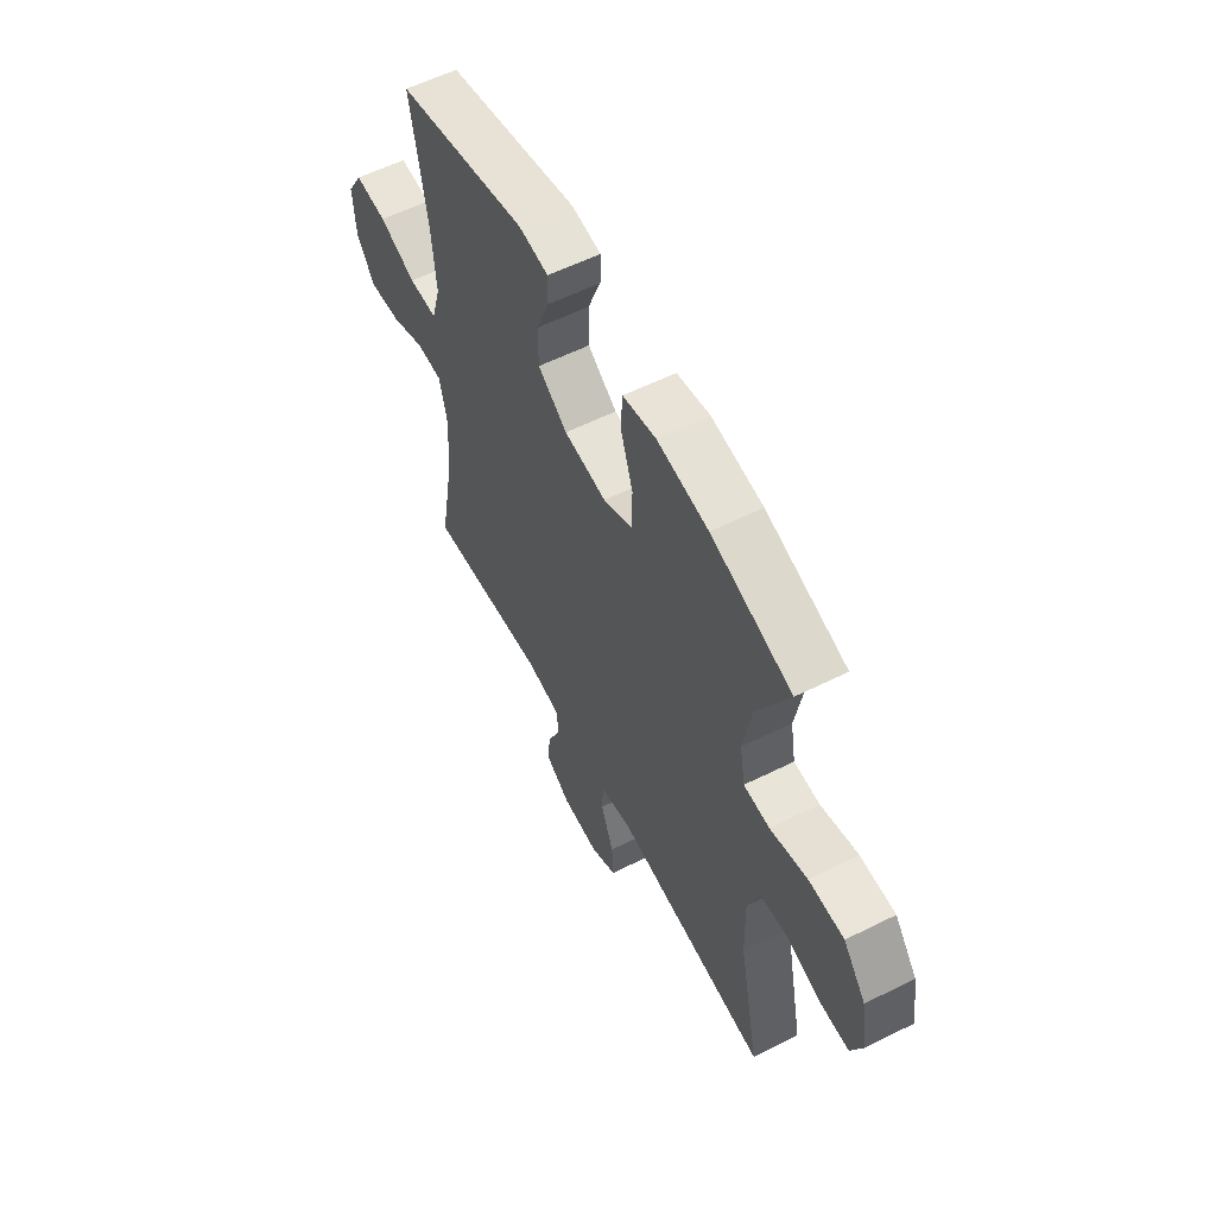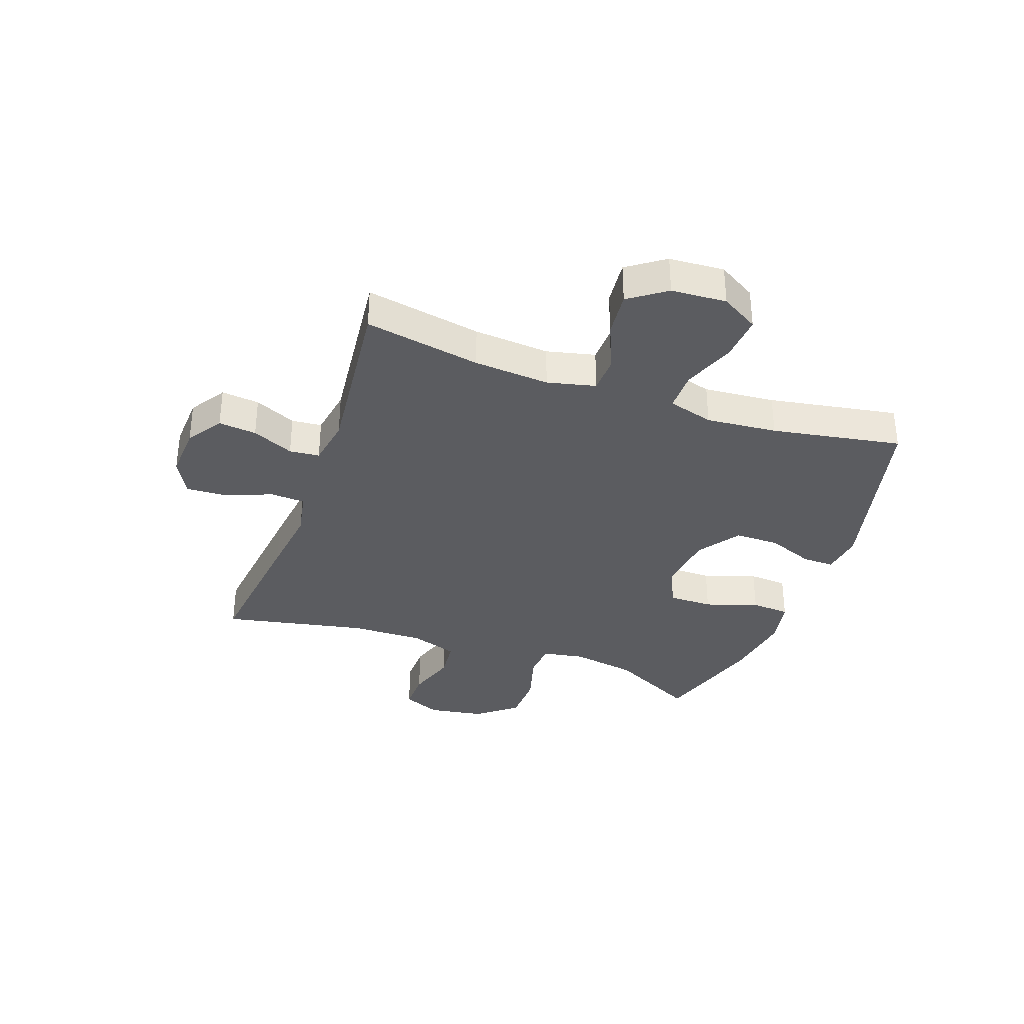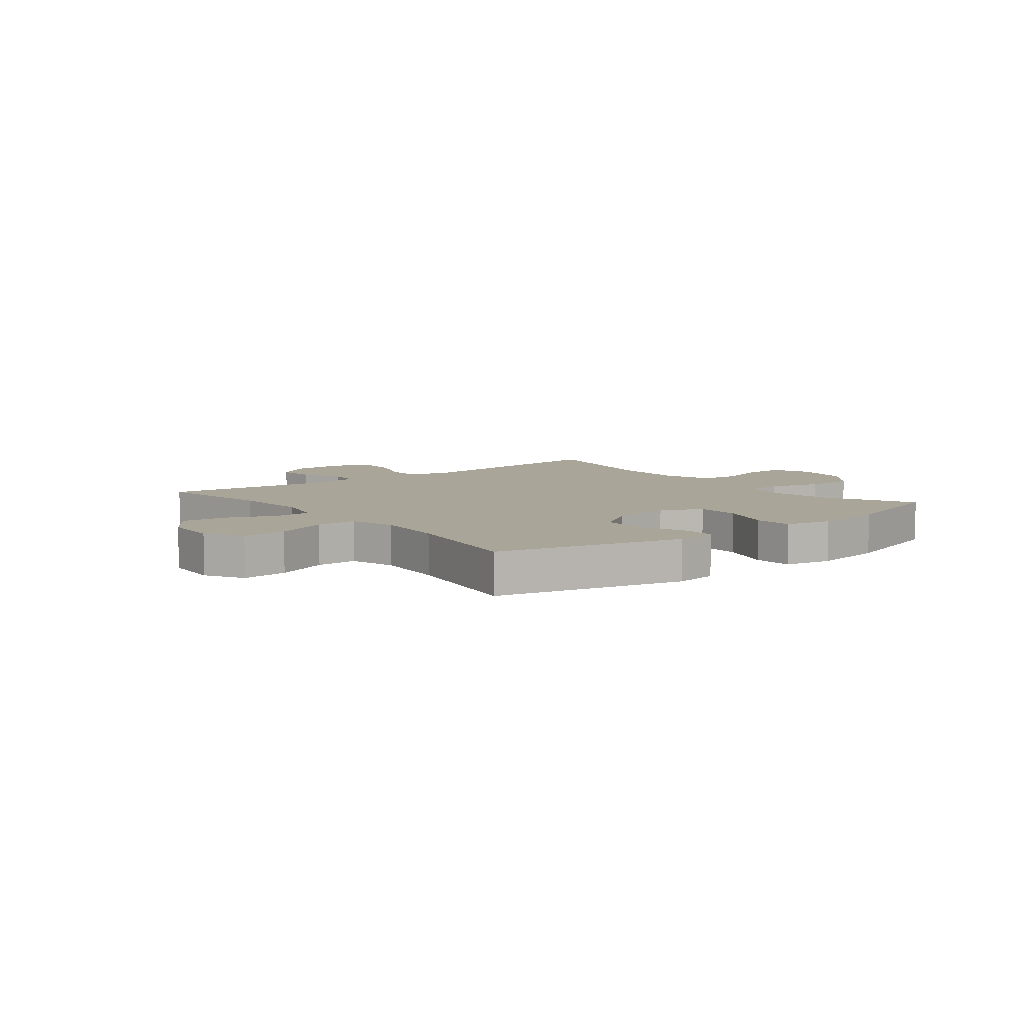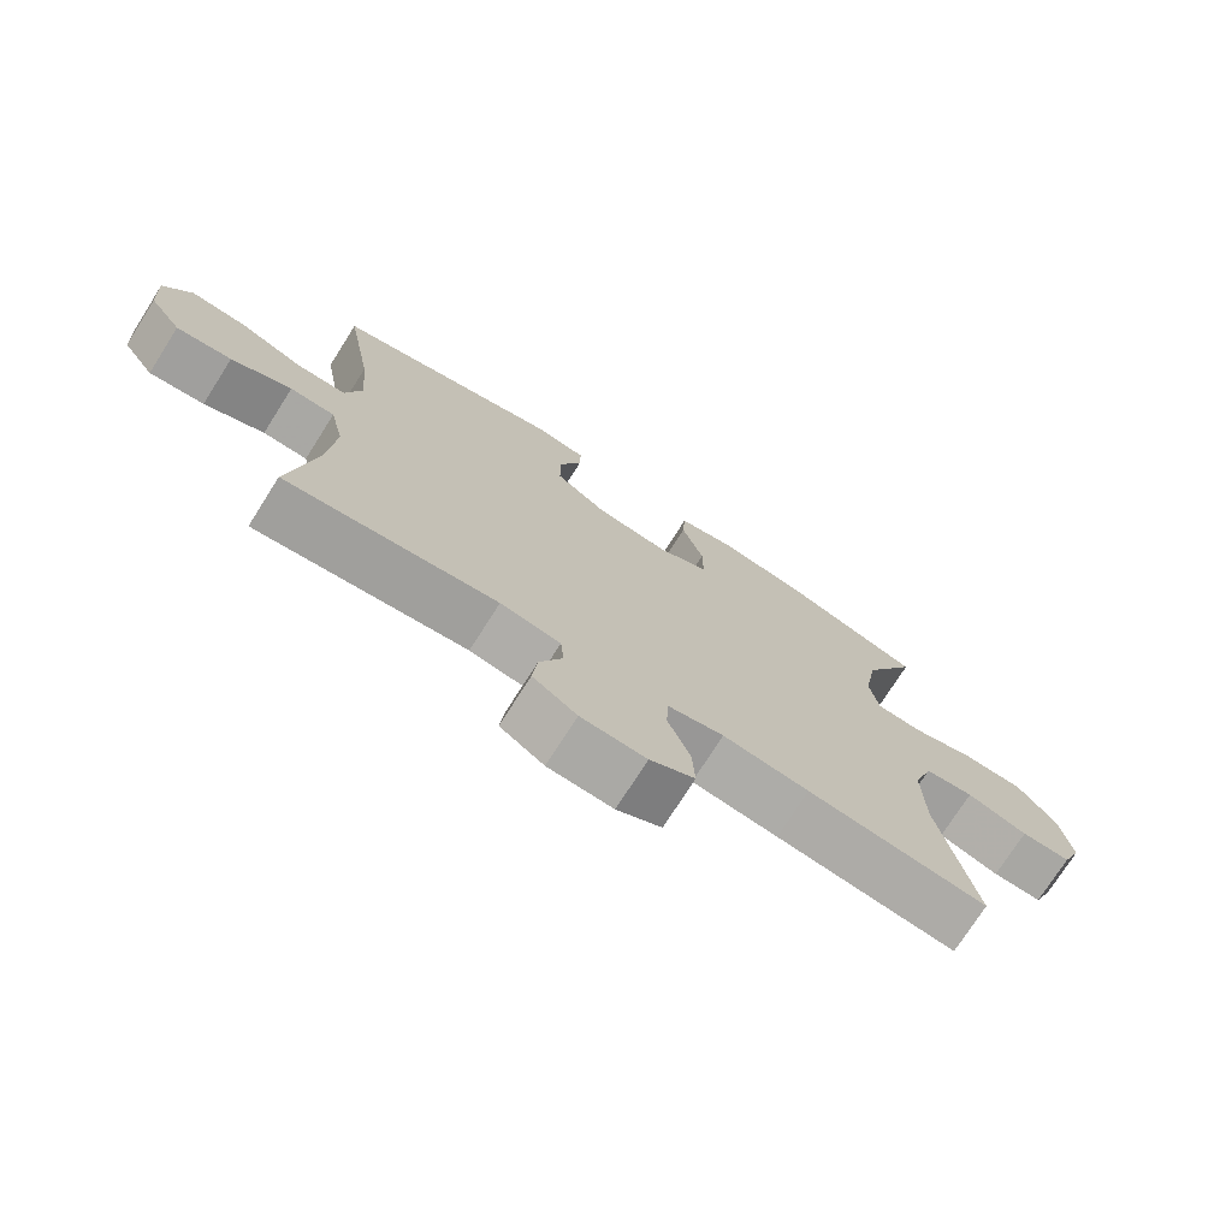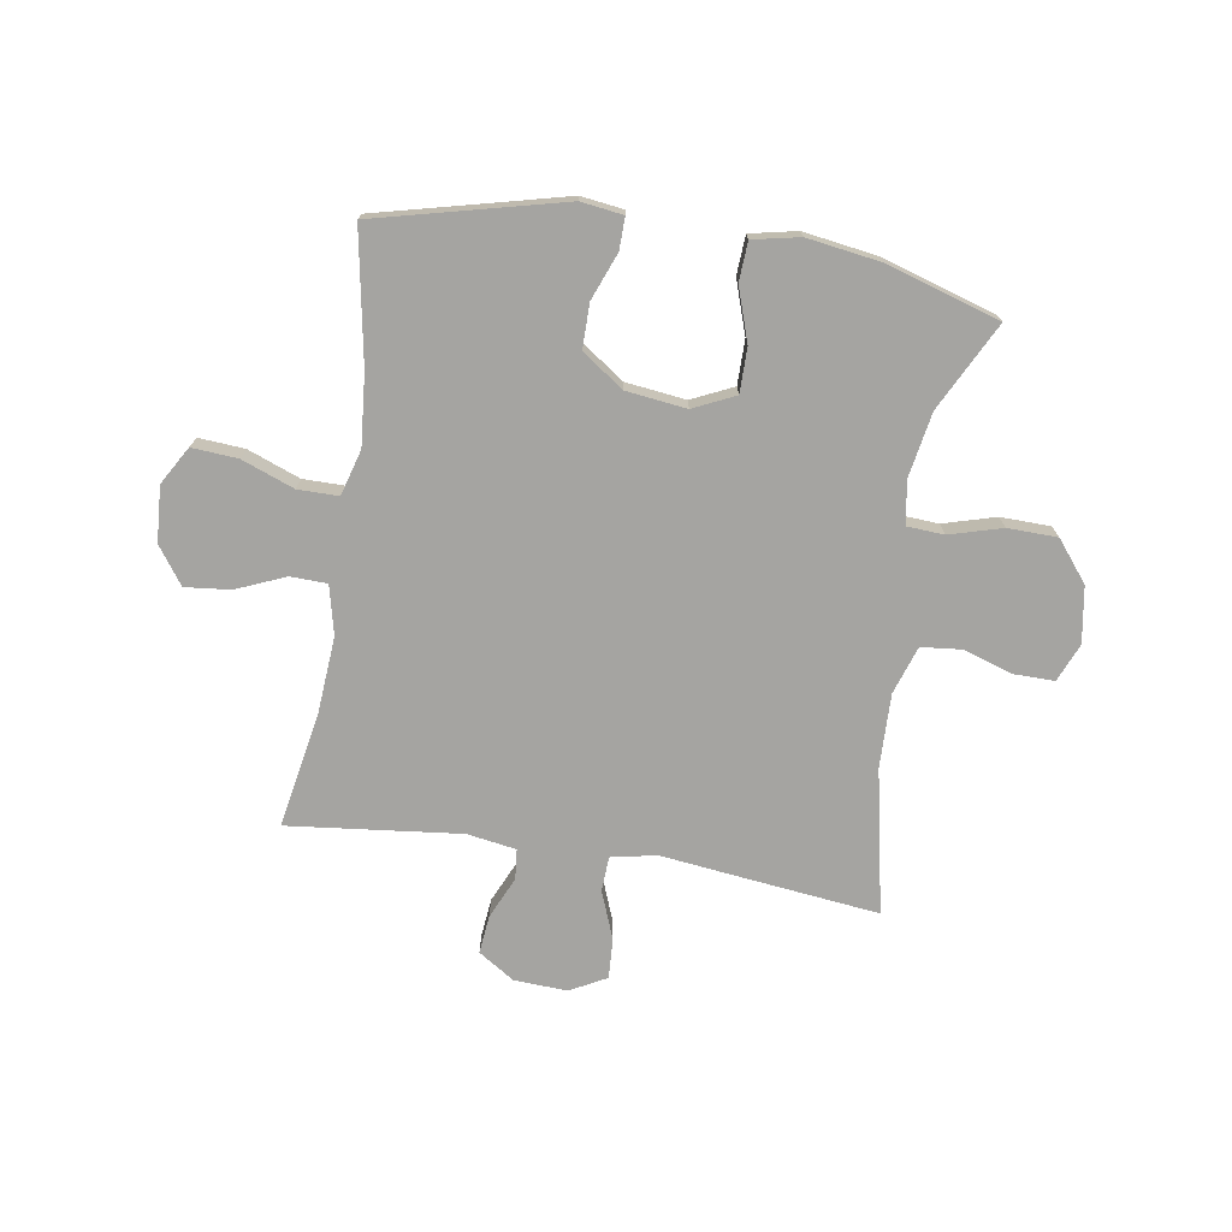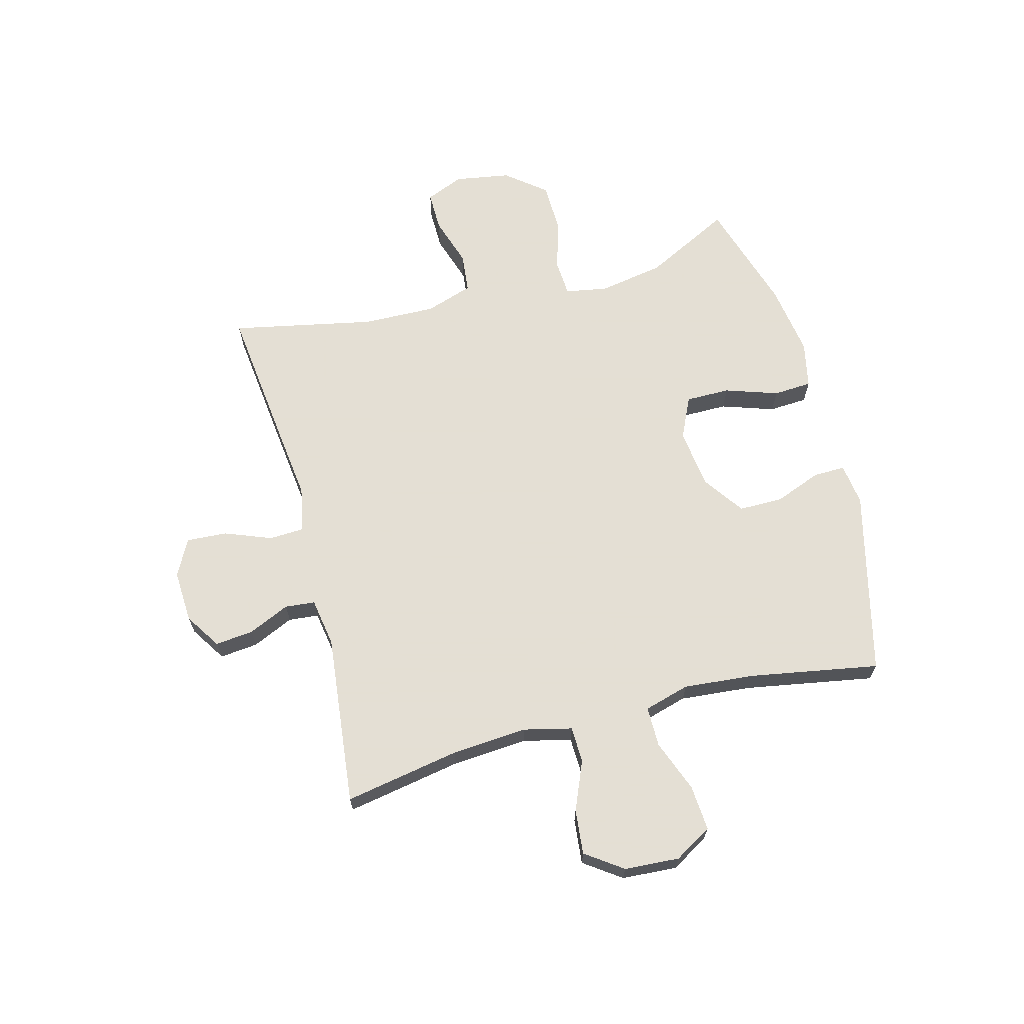
<metadata>
{"format":"obj","ext":"obj","renderer":"f3d","projection":"perspective","resolution":1024,"background":"white","views":[{"elev":58.0,"azim":62.7,"up":"+Z"},{"elev":-34.7,"azim":-109.6,"up":"+Y"},{"elev":7.4,"azim":-38.4,"up":"+Y"},{"elev":-74.1,"azim":-32.4,"up":"+Z"},{"elev":-73.2,"azim":-9.0,"up":"+Y"},{"elev":66.3,"azim":-104.7,"up":"+Y"}]}
</metadata>
<code>
v -0.5 0.07 0.5
v -0.173 0.07 0.58
v -0.099 0.07 0.57
v -0.1 0.07 0.514
v -0.132 0.07 0.432
v -0.132 0.07 0.354
v -0.059 0.07 0.303
v 0.046 0.07 0.29
v 0.119 0.07 0.324
v 0.119 0.07 0.402
v 0.088 0.07 0.495
v 0.092 0.07 0.563
v 0.174 0.07 0.58
v 0.301 0.07 0.561
v 0.5 0.07 0.5
v 0.422 0.07 0.347
v 0.402 0.07 0.232
v 0.415 0.07 0.158
v 0.479 0.07 0.154
v 0.571 0.07 0.18
v 0.658 0.07 0.178
v 0.714 0.07 0.108
v 0.73 0.07 0.01
v 0.702 0.07 -0.057
v 0.631 0.07 -0.056
v 0.544 0.07 -0.028
v 0.474 0.07 -0.035
v 0.446 0.07 -0.119
v 0.449 0.07 -0.248
v 0.5 0.07 -0.5
v 0.243 0.07 -0.47
v 0.12 0.07 -0.455
v 0.04 0.07 -0.471
v 0.037 0.07 -0.532
v 0.069 0.07 -0.615
v 0.073 0.07 -0.686
v 0.009 0.07 -0.72
v -0.084 0.07 -0.715
v -0.147 0.07 -0.674
v -0.14 0.07 -0.607
v -0.107 0.07 -0.534
v -0.112 0.07 -0.481
v -0.198 0.07 -0.467
v -0.5 0.07 -0.5
v -0.463 0.07 -0.296
v -0.453 0.07 -0.163
v -0.473 0.07 -0.078
v -0.537 0.07 -0.076
v -0.623 0.07 -0.112
v -0.702 0.07 -0.12
v -0.748 0.07 -0.055
v -0.754 0.07 0.042
v -0.715 0.07 0.108
v -0.635 0.07 0.102
v -0.543 0.07 0.067
v -0.472 0.07 0.067
v -0.449 0.07 0.147
v -0.46 0.07 0.272
v -0.5 0 0.5
v -0.173 0 0.58
v -0.099 0 0.57
v -0.1 0 0.514
v -0.132 0 0.432
v -0.132 0 0.354
v -0.059 0 0.303
v 0.046 0 0.29
v 0.119 0 0.324
v 0.119 0 0.402
v 0.088 0 0.495
v 0.092 0 0.563
v 0.174 0 0.58
v 0.301 0 0.561
v 0.5 0 0.5
v 0.422 0 0.347
v 0.402 0 0.232
v 0.415 0 0.158
v 0.479 0 0.154
v 0.571 0 0.18
v 0.658 0 0.178
v 0.714 0 0.108
v 0.73 0 0.01
v 0.702 0 -0.057
v 0.631 0 -0.056
v 0.544 0 -0.028
v 0.474 0 -0.035
v 0.446 0 -0.119
v 0.449 0 -0.248
v 0.5 0 -0.5
v 0.243 0 -0.47
v 0.12 0 -0.455
v 0.04 0 -0.471
v 0.037 0 -0.532
v 0.069 0 -0.615
v 0.073 0 -0.686
v 0.009 0 -0.72
v -0.084 0 -0.715
v -0.147 0 -0.674
v -0.14 0 -0.607
v -0.107 0 -0.534
v -0.112 0 -0.481
v -0.198 0 -0.467
v -0.5 0 -0.5
v -0.463 0 -0.296
v -0.453 0 -0.163
v -0.473 0 -0.078
v -0.537 0 -0.076
v -0.623 0 -0.112
v -0.702 0 -0.12
v -0.748 0 -0.055
v -0.754 0 0.042
v -0.715 0 0.108
v -0.635 0 0.102
v -0.543 0 0.067
v -0.472 0 0.067
v -0.449 0 0.147
v -0.46 0 0.272
f 53 54 55
f 52 53 55
f 51 52 55
f 50 51 55
f 49 50 55
f 48 49 55
f 47 48 55 56
f 46 47 56 57
f 43 44 45
f 42 43 45 46
f 39 40 41
f 38 39 41
f 37 38 41
f 36 37 41
f 35 36 41
f 34 35 41
f 33 34 41 42
f 42 46 57
f 33 42 57
f 32 33 57
f 32 57 58
f 31 32 58
f 30 31 58
f 29 30 58
f 24 25 26
f 23 24 26
f 22 23 26
f 21 22 26
f 20 21 26
f 19 20 26
f 18 19 26 27
f 14 15 16
f 13 14 16
f 12 13 16
f 11 12 16
f 10 11 16
f 9 10 16 17
f 8 9 17 18
f 3 4 5
f 2 3 5
f 1 2 5
f 58 1 5
f 58 5 6
f 58 6 7
f 29 58 7
f 28 29 7
f 18 27 28
f 8 18 28
f 7 8 28
f 113 112 111
f 113 111 110
f 113 110 109
f 113 109 108
f 113 108 107
f 113 107 106
f 114 113 106 105
f 115 114 105 104
f 103 102 101
f 104 103 101 100
f 99 98 97
f 99 97 96
f 99 96 95
f 99 95 94
f 99 94 93
f 99 93 92
f 100 99 92 91
f 115 104 100
f 115 100 91
f 115 91 90
f 116 115 90
f 116 90 89
f 116 89 88
f 116 88 87
f 84 83 82
f 84 82 81
f 84 81 80
f 84 80 79
f 84 79 78
f 84 78 77
f 85 84 77 76
f 74 73 72
f 74 72 71
f 74 71 70
f 74 70 69
f 74 69 68
f 75 74 68 67
f 76 75 67 66
f 63 62 61
f 63 61 60
f 63 60 59
f 63 59 116
f 64 63 116
f 65 64 116
f 65 116 87
f 65 87 86
f 86 85 76
f 86 76 66
f 86 66 65
f 1 59 60 2
f 2 60 61 3
f 3 61 62 4
f 4 62 63 5
f 5 63 64 6
f 6 64 65 7
f 7 65 66 8
f 8 66 67 9
f 9 67 68 10
f 10 68 69 11
f 11 69 70 12
f 12 70 71 13
f 13 71 72 14
f 14 72 73 15
f 15 73 74 16
f 16 74 75 17
f 17 75 76 18
f 18 76 77 19
f 19 77 78 20
f 20 78 79 21
f 21 79 80 22
f 22 80 81 23
f 23 81 82 24
f 24 82 83 25
f 25 83 84 26
f 26 84 85 27
f 27 85 86 28
f 28 86 87 29
f 29 87 88 30
f 30 88 89 31
f 31 89 90 32
f 32 90 91 33
f 33 91 92 34
f 34 92 93 35
f 35 93 94 36
f 36 94 95 37
f 37 95 96 38
f 38 96 97 39
f 39 97 98 40
f 40 98 99 41
f 41 99 100 42
f 42 100 101 43
f 43 101 102 44
f 44 102 103 45
f 45 103 104 46
f 46 104 105 47
f 47 105 106 48
f 48 106 107 49
f 49 107 108 50
f 50 108 109 51
f 51 109 110 52
f 52 110 111 53
f 53 111 112 54
f 54 112 113 55
f 55 113 114 56
f 56 114 115 57
f 57 115 116 58
f 58 116 59 1

</code>
